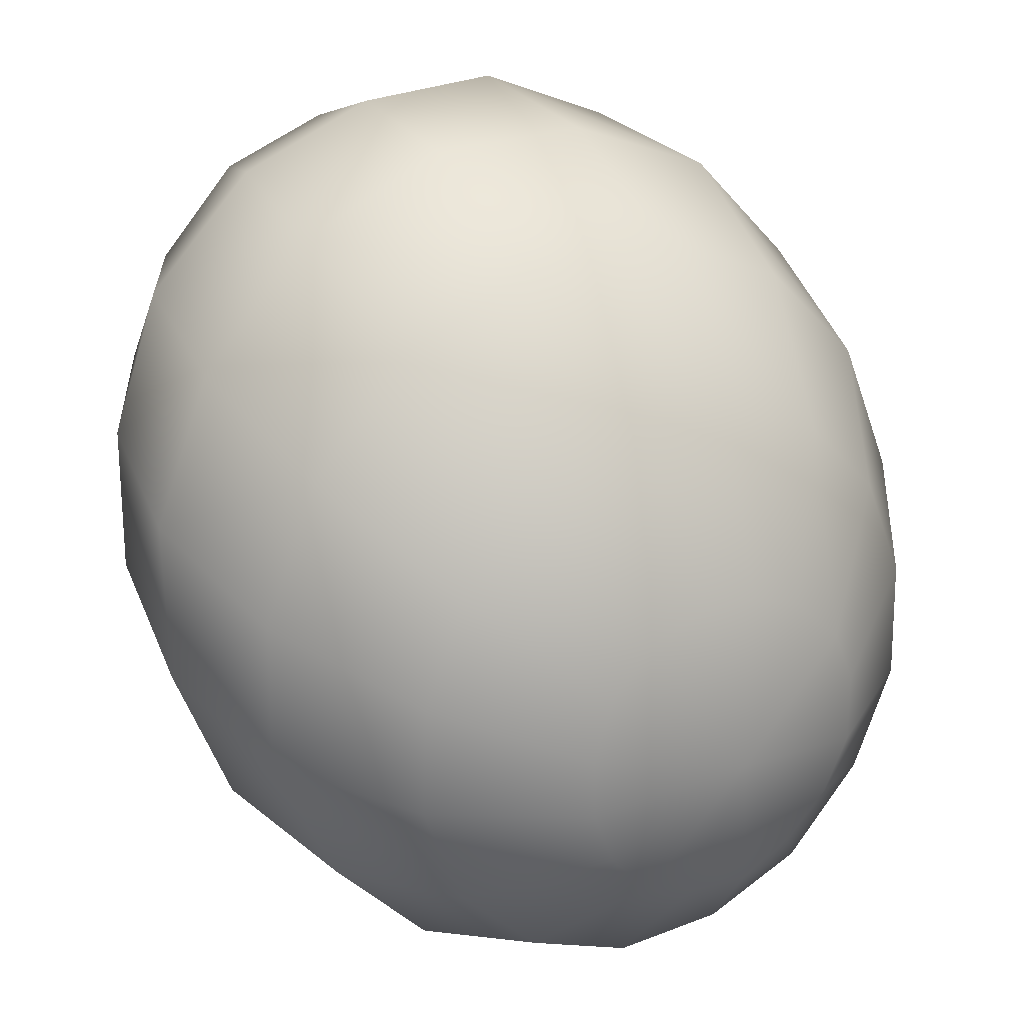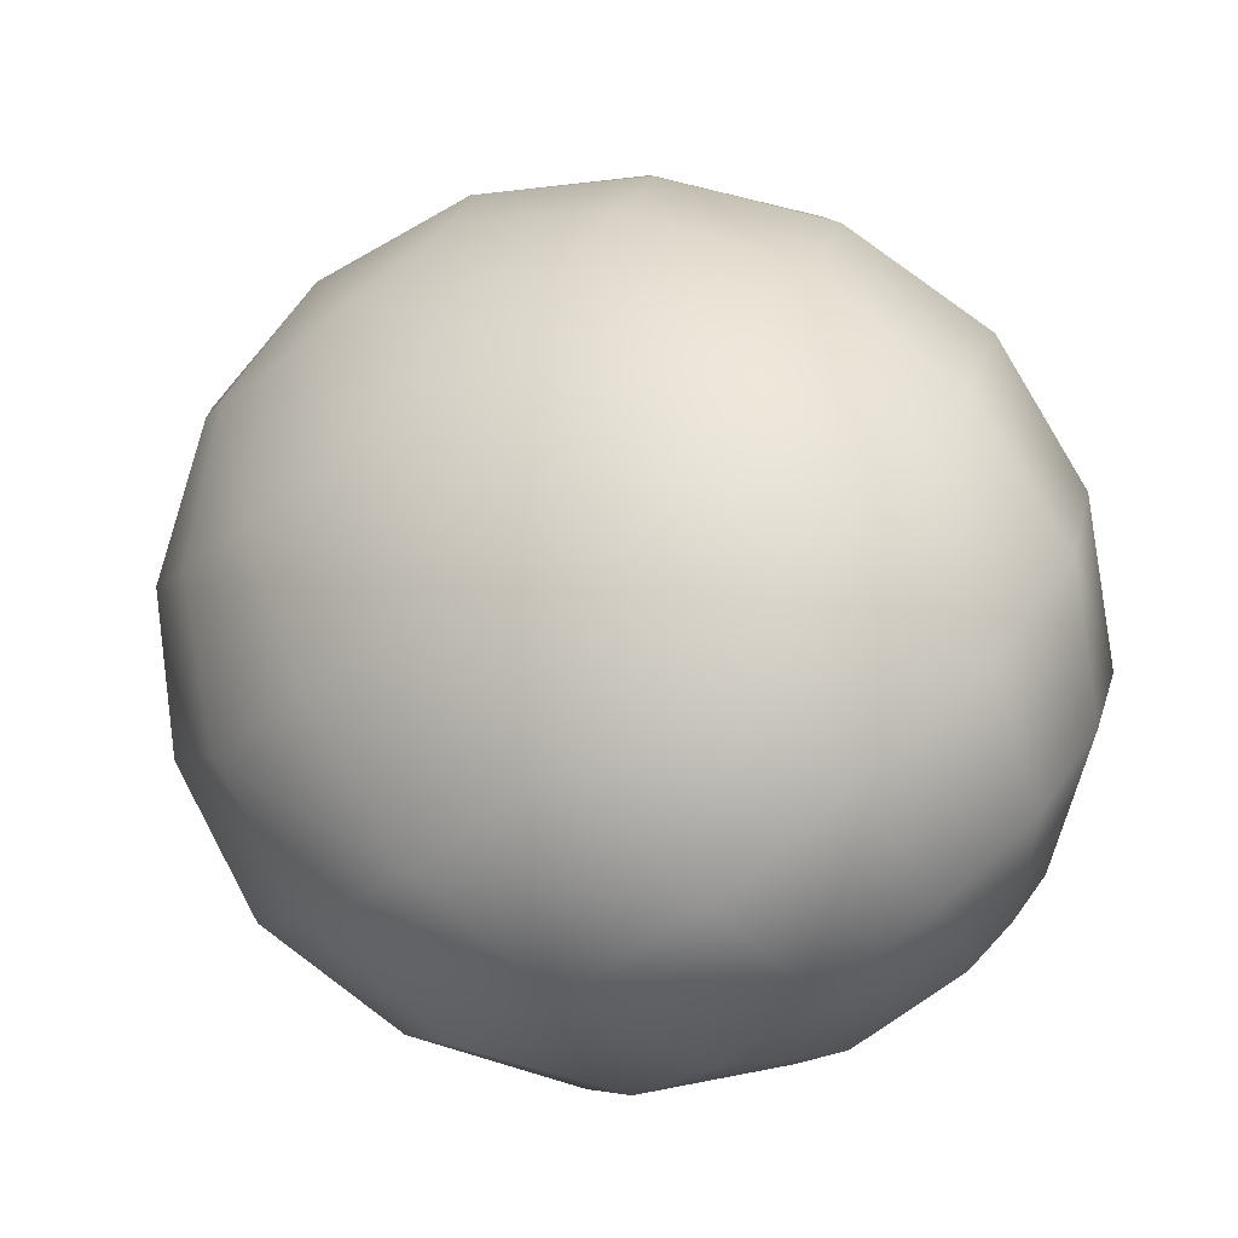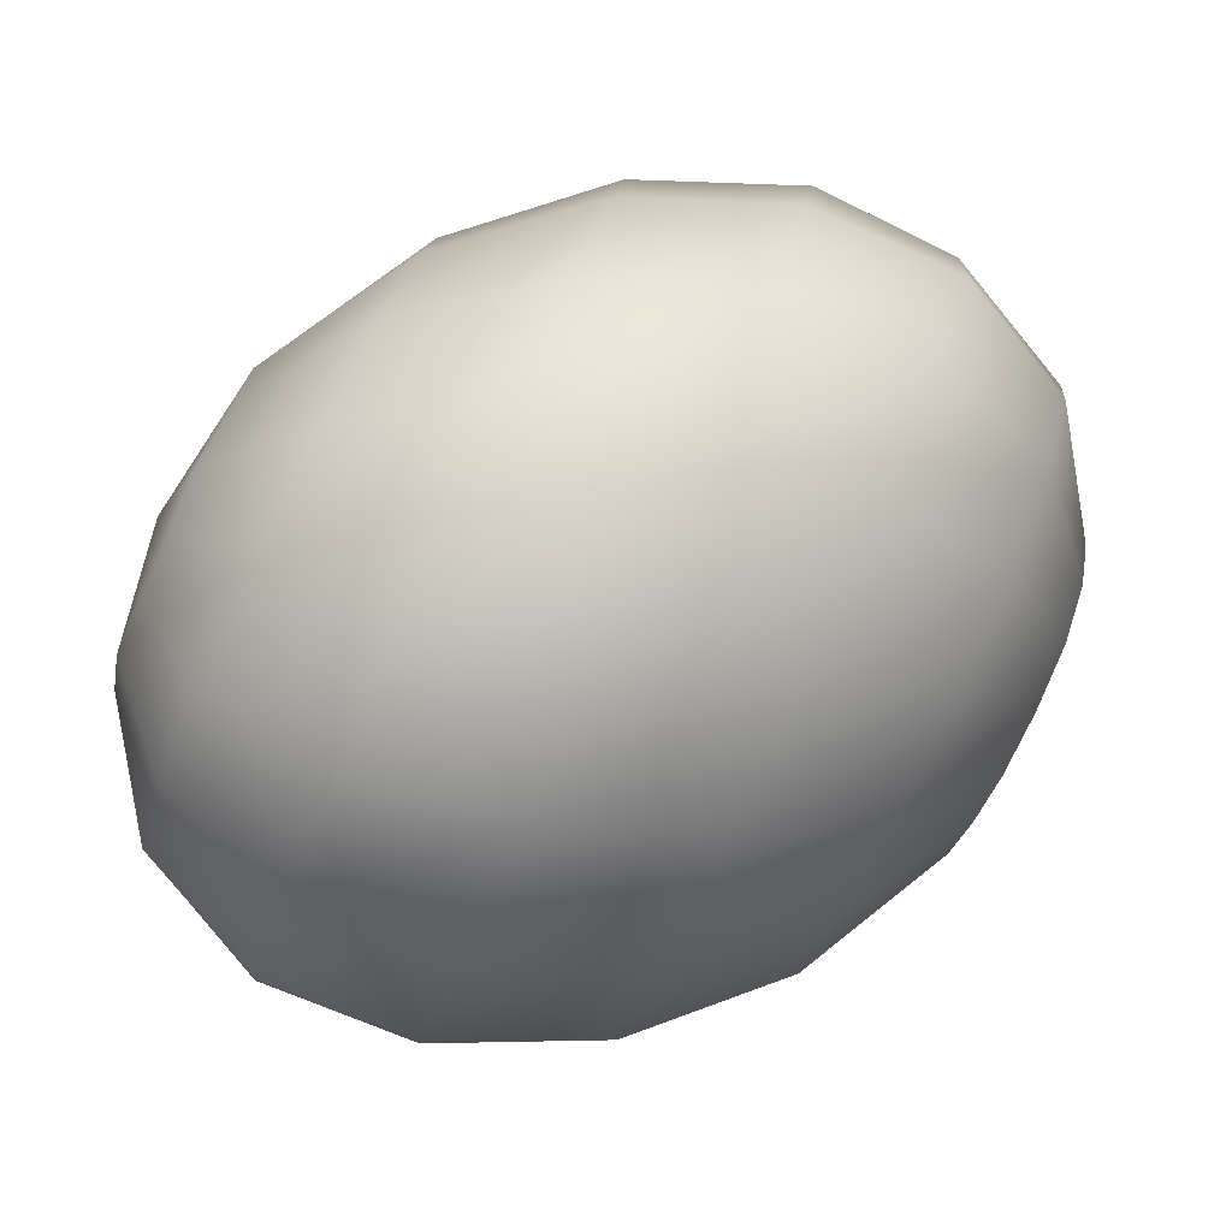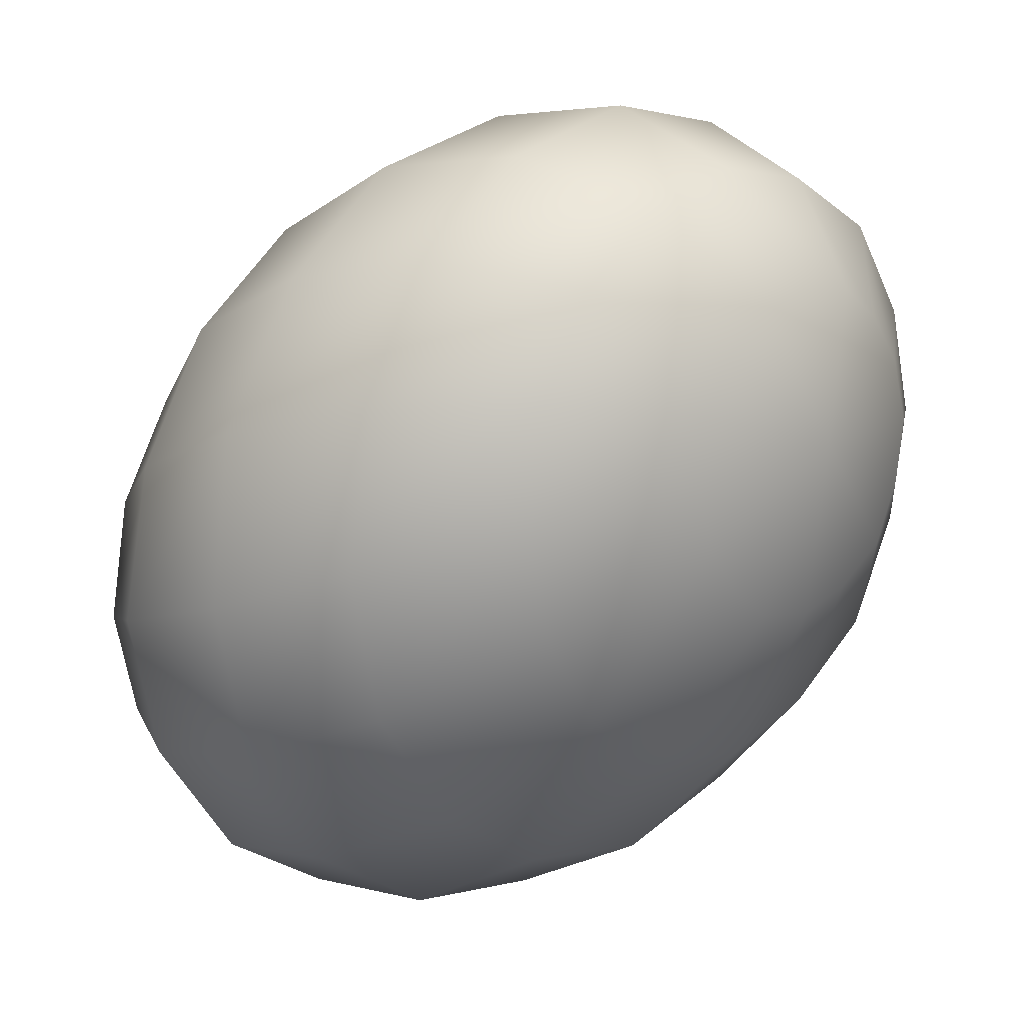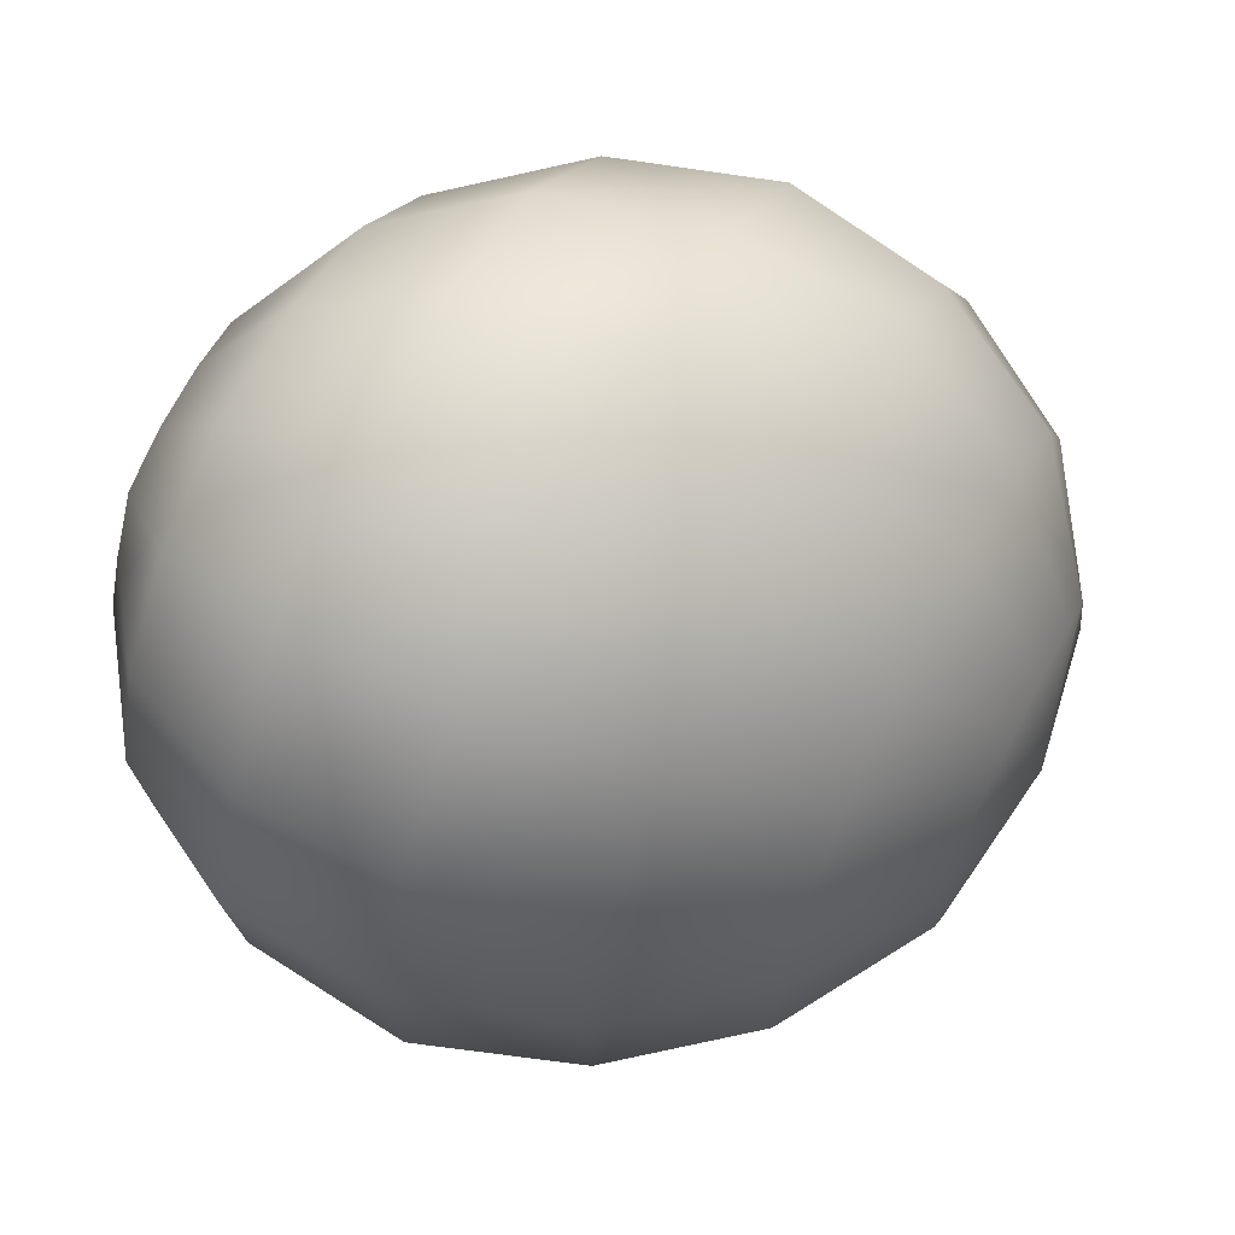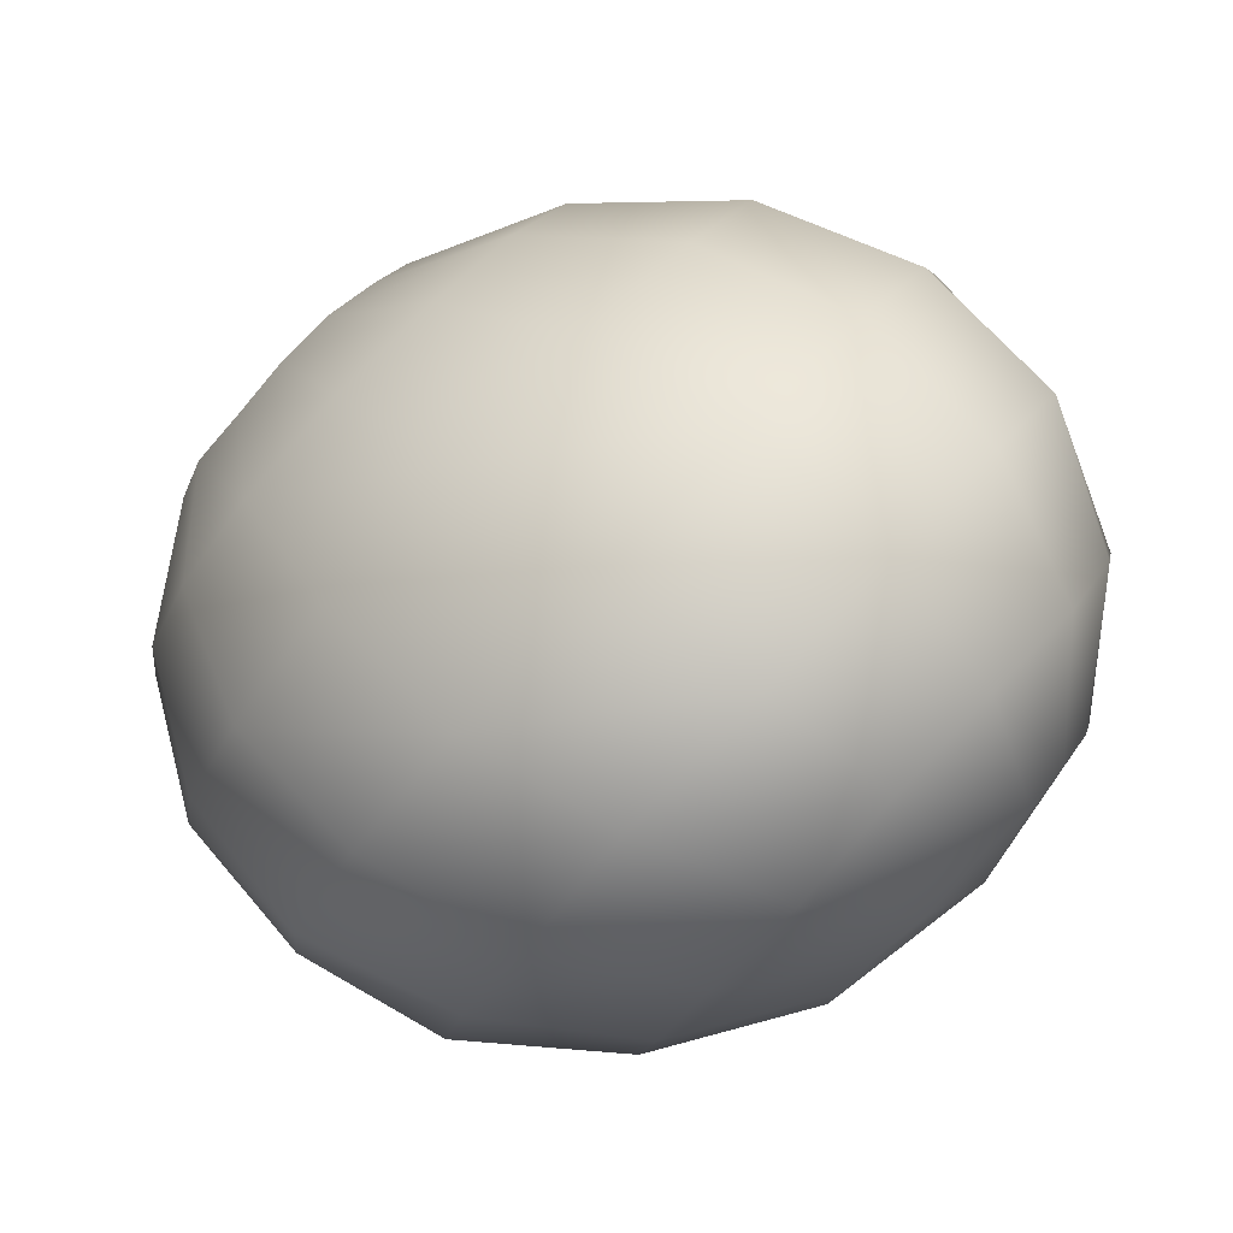
<metadata>
{"format":"obj","ext":"obj","renderer":"f3d","projection":"perspective","resolution":1024,"background":"white","views":[{"elev":46.6,"azim":-164.9,"up":"+Y"},{"elev":78.2,"azim":7.2,"up":"+Y"},{"elev":-40.6,"azim":-59.4,"up":"+Y"},{"elev":-13.4,"azim":-0.9,"up":"+Y"},{"elev":-72.9,"azim":-62.8,"up":"+Y"},{"elev":57.9,"azim":-1.4,"up":"+Y"}]}
</metadata>
<code>
o model_168
v 0.021 0.0002206 0.01896
v 0.02239 0.01081 0.01987
v 0.01916 0.009927 0.02261
v 0.01408 0.01831 0.02307
v 0.01962 0.01963 0.01759
v 0.007155 0.02404 0.01987
v 0.01408 0.02581 0.01256
v -0.001154 0.02581 0.01348
v 0.006693 0.02802 0.00571
v -0.009463 0.02404 0.005253
v -0.002077 0.02581 -0.002056
v -0.01593 0.01831 -0.003883
v -0.01039 0.01963 -0.009365
v -0.02008 0.009927 -0.01256
v -0.01731 0.01081 -0.0153
v -0.02146 0.0002206 -0.01896
v -0.02146 0.0002206 -0.01896
v -0.02285 0.007721 -0.01028
v -0.02146 0.0139 0.0002283
v -0.02146 0.0002206 -0.01896
v -0.02562 0.004191 -0.009365
v -0.02562 0.007721 0.002056
v -0.027 0.0002206 -0.009365
v -0.02839 0.0002206 0.001599
v -0.02747 -0.004191 -0.01119
v -0.02931 -0.007721 -0.001142
v -0.02654 -0.007721 -0.01348
v -0.02793 -0.0139 -0.00571
v -0.0247 -0.009927 -0.01667
v -0.0247 -0.01831 -0.01165
v -0.02239 -0.01081 -0.01987
v -0.02008 -0.01963 -0.01759
v -0.01916 -0.009927 -0.02261
v -0.01454 -0.01831 -0.02307
v -0.01639 -0.007721 -0.0249
v -0.02146 0.0002206 -0.01896
v -0.02146 0.0002206 -0.01896
v -0.02146 0.0002206 -0.01896
v -0.02146 0.0002206 -0.01896
v -0.02146 0.0002206 -0.01896
v -0.02146 0.0002206 -0.01896
v -0.02146 0.0002206 -0.01896
v -0.02146 0.0002206 -0.01896
v -0.01408 -0.004191 -0.02581
v -0.009001 -0.0139 -0.02718
v -0.02146 0.0002206 -0.01896
v -0.01269 0.0002206 -0.02581
v -0.004385 -0.007721 -0.02901
v -0.001616 0.0002206 -0.02855
v -0.01223 0.004191 -0.02444
v -0.001154 0.007721 -0.02581
v -0.01269 0.007721 -0.0217
v -0.002539 0.0139 -0.02124
v -0.01454 0.009927 -0.0185
v -0.00577 0.01831 -0.0153
v -0.01731 0.01081 -0.0153
v -0.01039 0.01963 -0.009365
v 0.004385 0.02404 -0.009821
v -0.002077 0.02581 -0.002056
v -0.02146 0.0002206 -0.01896
v -0.02146 0.0002206 -0.01896
v -0.02146 0.0002206 -0.01896
v -0.02146 0.0002206 -0.01896
v 0.00854 0.01831 -0.01759
v 0.01039 0.009927 -0.02353
v 0.009463 0.0002206 -0.02718
v 0.005309 -0.009927 -0.02764
v -0.0002308 -0.01831 -0.02535
v -0.007155 -0.02404 -0.01987
v -0.01454 -0.02581 -0.01302
v -0.02054 -0.02404 -0.004796
v -0.02516 -0.01831 0.002512
v -0.027 -0.009927 0.008451
v -0.02562 0.0002206 0.01211
v -0.02193 0.009927 0.01302
v -0.01639 0.01831 0.01028
v -0.009001 0.01963 0.01941
v -0.0002308 0.01831 0.0249
v 0.009001 0.0139 0.02718
v 0.01639 0.007721 0.0249
v 0.021 0.0002206 0.01896
v -0.015 0.01081 0.0217
v 0.021 0.0002206 0.01896
v 0.01362 0.004191 0.02581
v 0.004385 0.007721 0.02901
v 0.021 0.0002206 0.01896
v 0.01223 0.0002206 0.02581
v 0.001616 0.0002206 0.02855
v 0.0006924 -0.007721 0.02581
v 0.01177 -0.004191 0.02444
v 0.002077 -0.0139 0.02124
v 0.01269 -0.007721 0.0217
v 0.005309 -0.01831 0.0153
v 0.01454 -0.009927 0.0185
v 0.01039 -0.01963 0.008908
v 0.01685 -0.01081 0.0153
v 0.01593 -0.01831 0.003426
v 0.02008 -0.009927 0.01211
v 0.021 -0.0139 -0.0002285
v 0.02285 -0.007721 0.01028
v 0.021 0.0002206 0.01896
v 0.021 0.0002206 0.01896
v 0.021 0.0002206 0.01896
v 0.021 0.0002206 0.01896
v 0.021 0.0002206 0.01896
v 0.021 0.0002206 0.01896
v 0.021 0.0002206 0.01896
v 0.02562 -0.004191 0.008908
v 0.02562 -0.007721 -0.002512
v 0.021 0.0002206 0.01896
v 0.027 0.0002206 0.009364
v 0.02839 0.0002206 -0.002056
v 0.02931 0.007721 0.001142
v 0.02747 0.004191 0.01073
v 0.02793 0.0139 0.00571
v 0.02654 0.007721 0.01348
v 0.0247 0.01831 0.01165
v 0.0247 0.009927 0.01667
v 0.01962 0.01963 0.01759
v 0.02239 0.01081 0.01987
v 0.021 0.0002206 0.01896
v 0.021 0.0002206 0.01896
v 0.021 0.0002206 0.01896
v 0.021 0.0002206 0.01896
v 0.01408 0.02581 0.01256
v 0.02054 0.02404 0.004796
v 0.02516 0.01831 -0.002969
v 0.02654 0.009927 -0.008908
v 0.02562 0.0002206 -0.01256
v 0.02193 -0.009927 -0.01302
v 0.01593 -0.01831 -0.01073
v 0.009001 -0.02404 -0.005253
v 0.001616 -0.02581 0.001599
v -0.004385 -0.02404 0.009821
v -0.009001 -0.01831 0.01713
v -0.01085 -0.009927 0.02353
v -0.009463 0.0002206 0.02672
v -0.00577 0.009927 0.02764
v -0.01916 0.0002206 0.02124
v -0.02008 -0.01081 0.01713
v -0.01823 -0.01963 0.01073
v -0.01362 -0.02581 0.002512
v -0.006693 -0.02802 -0.006167
v 0.006693 0.02802 0.00571
v 0.001154 -0.02581 -0.01393
v 0.00854 -0.01963 -0.01941
v 0.015 -0.01081 -0.02215
v 0.0187 0.0002206 -0.0217
v 0.02008 0.01081 -0.01759
v 0.01823 0.01963 -0.01119
v 0.01362 0.02581 -0.002969
f 1 2 3
f 2 2 3
f 3 2 4
f 2 5 4
f 4 5 6
f 5 7 6
f 6 7 8
f 7 9 8
f 8 9 10
f 9 11 10
f 10 11 12
f 11 13 12
f 12 13 14
f 13 15 14
f 14 15 16
f 15 16 16
f 16 16 17
f 16 17 17
f 17 17 14
f 17 18 14
f 14 18 12
f 18 19 12
f 12 19 10
f 19 10 10
f 10 10 20
f 10 20 20
f 20 20 18
f 20 21 18
f 18 21 19
f 21 21 19
f 19 21 22
f 21 23 22
f 22 23 24
f 23 25 24
f 24 25 26
f 25 27 26
f 26 27 28
f 27 29 28
f 28 29 30
f 29 31 30
f 30 31 32
f 31 33 32
f 32 33 34
f 33 33 34
f 34 33 35
f 33 36 35
f 35 36 36
f 36 37 36
f 36 37 37
f 37 23 37
f 37 23 21
f 23 21 21
f 21 21 38
f 21 38 38
f 38 38 23
f 38 25 23
f 23 25 25
f 25 39 25
f 25 39 39
f 39 27 39
f 39 27 25
f 27 25 25
f 25 25 40
f 25 40 40
f 40 40 27
f 40 29 27
f 27 29 29
f 29 41 29
f 29 41 41
f 41 31 41
f 41 31 29
f 31 29 29
f 29 29 42
f 29 42 42
f 42 42 31
f 42 33 31
f 31 33 33
f 33 43 33
f 33 43 43
f 43 44 43
f 43 44 35
f 44 45 35
f 35 45 34
f 45 34 34
f 34 34 46
f 34 46 46
f 46 46 44
f 46 47 44
f 44 47 48
f 47 47 48
f 48 47 49
f 47 50 49
f 49 50 51
f 50 52 51
f 51 52 53
f 52 54 53
f 53 54 55
f 54 56 55
f 55 56 55
f 56 57 55
f 55 57 58
f 57 59 58
f 58 59 59
f 59 45 59
f 59 45 45
f 45 44 45
f 45 44 48
f 44 48 48
f 48 48 60
f 48 60 60
f 60 60 47
f 60 50 47
f 47 50 50
f 50 61 50
f 50 61 61
f 61 52 61
f 61 52 50
f 52 50 50
f 50 50 62
f 50 62 62
f 62 62 52
f 62 54 52
f 52 54 54
f 54 63 54
f 54 63 63
f 63 56 63
f 63 56 54
f 56 54 54
f 54 54 58
f 54 58 58
f 58 58 55
f 58 64 55
f 55 64 53
f 64 65 53
f 53 65 51
f 65 66 51
f 51 66 49
f 66 67 49
f 49 67 48
f 67 68 48
f 48 68 45
f 68 69 45
f 45 69 34
f 69 70 34
f 34 70 32
f 70 71 32
f 32 71 30
f 71 72 30
f 30 72 28
f 72 73 28
f 28 73 26
f 73 74 26
f 26 74 24
f 74 75 24
f 24 75 22
f 75 76 22
f 22 76 19
f 76 76 19
f 19 76 10
f 76 76 10
f 10 76 8
f 76 77 8
f 8 77 6
f 77 78 6
f 6 78 4
f 78 79 4
f 4 79 3
f 79 80 3
f 3 80 81
f 80 81 81
f 81 81 76
f 81 76 76
f 76 76 77
f 76 75 77
f 77 75 82
f 75 74 82
f 82 74 74
f 74 78 74
f 74 78 78
f 78 77 78
f 78 77 82
f 77 82 82
f 82 82 83
f 82 83 83
f 83 83 84
f 83 80 84
f 84 80 85
f 80 79 85
f 85 79 79
f 79 86 79
f 79 86 86
f 86 84 86
f 86 84 87
f 84 88 87
f 87 88 87
f 88 89 87
f 87 89 90
f 89 91 90
f 90 91 92
f 91 93 92
f 92 93 94
f 93 95 94
f 94 95 96
f 95 97 96
f 96 97 98
f 97 99 98
f 98 99 98
f 99 100 98
f 98 100 101
f 100 101 101
f 101 101 84
f 101 84 84
f 84 84 88
f 84 85 88
f 88 85 85
f 85 102 85
f 85 102 102
f 102 87 102
f 102 87 90
f 87 90 90
f 90 90 103
f 90 103 103
f 103 103 92
f 103 90 92
f 92 90 90
f 90 104 90
f 90 104 104
f 104 92 104
f 104 92 94
f 92 94 94
f 94 94 105
f 94 105 105
f 105 105 96
f 105 94 96
f 96 94 94
f 94 106 94
f 94 106 106
f 106 96 106
f 106 96 98
f 96 98 98
f 98 98 107
f 98 107 107
f 107 107 108
f 107 100 108
f 108 100 109
f 100 99 109
f 109 99 99
f 99 110 99
f 99 110 110
f 110 108 110
f 110 108 111
f 108 112 111
f 111 112 111
f 112 113 111
f 111 113 114
f 113 115 114
f 114 115 116
f 115 117 116
f 116 117 118
f 117 119 118
f 118 119 118
f 119 120 118
f 118 120 121
f 120 121 121
f 121 121 108
f 121 108 108
f 108 108 112
f 108 109 112
f 112 109 109
f 109 122 109
f 109 122 122
f 122 111 122
f 122 111 114
f 111 114 114
f 114 114 123
f 114 123 123
f 123 123 116
f 123 114 116
f 116 114 114
f 114 124 114
f 114 124 124
f 124 116 124
f 124 116 118
f 116 118 118
f 118 118 119
f 118 119 119
f 119 119 125
f 119 117 125
f 125 117 126
f 117 115 126
f 126 115 127
f 115 113 127
f 127 113 128
f 113 112 128
f 128 112 129
f 112 109 129
f 129 109 130
f 109 99 130
f 130 99 131
f 99 97 131
f 131 97 132
f 97 95 132
f 132 95 133
f 95 93 133
f 133 93 134
f 93 91 134
f 134 91 135
f 91 89 135
f 135 89 136
f 89 88 136
f 136 88 137
f 88 85 137
f 137 85 138
f 85 79 138
f 138 79 138
f 79 78 138
f 138 78 138
f 78 82 138
f 138 82 139
f 82 74 139
f 139 74 139
f 74 73 139
f 139 73 139
f 73 140 139
f 139 140 137
f 140 140 137
f 137 140 136
f 140 141 136
f 136 141 135
f 141 142 135
f 135 142 134
f 142 143 134
f 134 143 133
f 143 133 133
f 133 133 126
f 133 126 126
f 126 126 125
f 126 144 125
f 125 144 144
f 144 138 144
f 144 138 138
f 138 139 138
f 138 139 137
f 139 137 137
f 137 137 73
f 137 73 73
f 73 73 140
f 73 72 140
f 140 72 141
f 72 71 141
f 141 71 142
f 71 70 142
f 142 70 143
f 70 69 143
f 143 69 145
f 69 68 145
f 145 68 146
f 68 67 146
f 146 67 146
f 67 147 146
f 146 147 131
f 147 147 131
f 131 147 130
f 147 148 130
f 130 148 129
f 148 129 129
f 129 129 143
f 129 143 143
f 143 143 133
f 143 145 133
f 133 145 132
f 145 146 132
f 132 146 131
f 146 131 131
f 131 131 67
f 131 67 67
f 67 67 147
f 67 66 147
f 147 66 148
f 66 65 148
f 148 65 149
f 65 64 149
f 149 64 150
f 64 58 150
f 150 58 150
f 58 151 150
f 150 151 127
f 151 151 127
f 127 151 126
f 151 151 126
f 126 151 144
f 151 151 144
f 144 151 59
f 151 58 59
f 59 58 58
f 58 148 58
f 58 148 148
f 148 149 148
f 148 149 129
f 149 149 129
f 129 149 128
f 149 150 128
f 128 150 127

</code>
